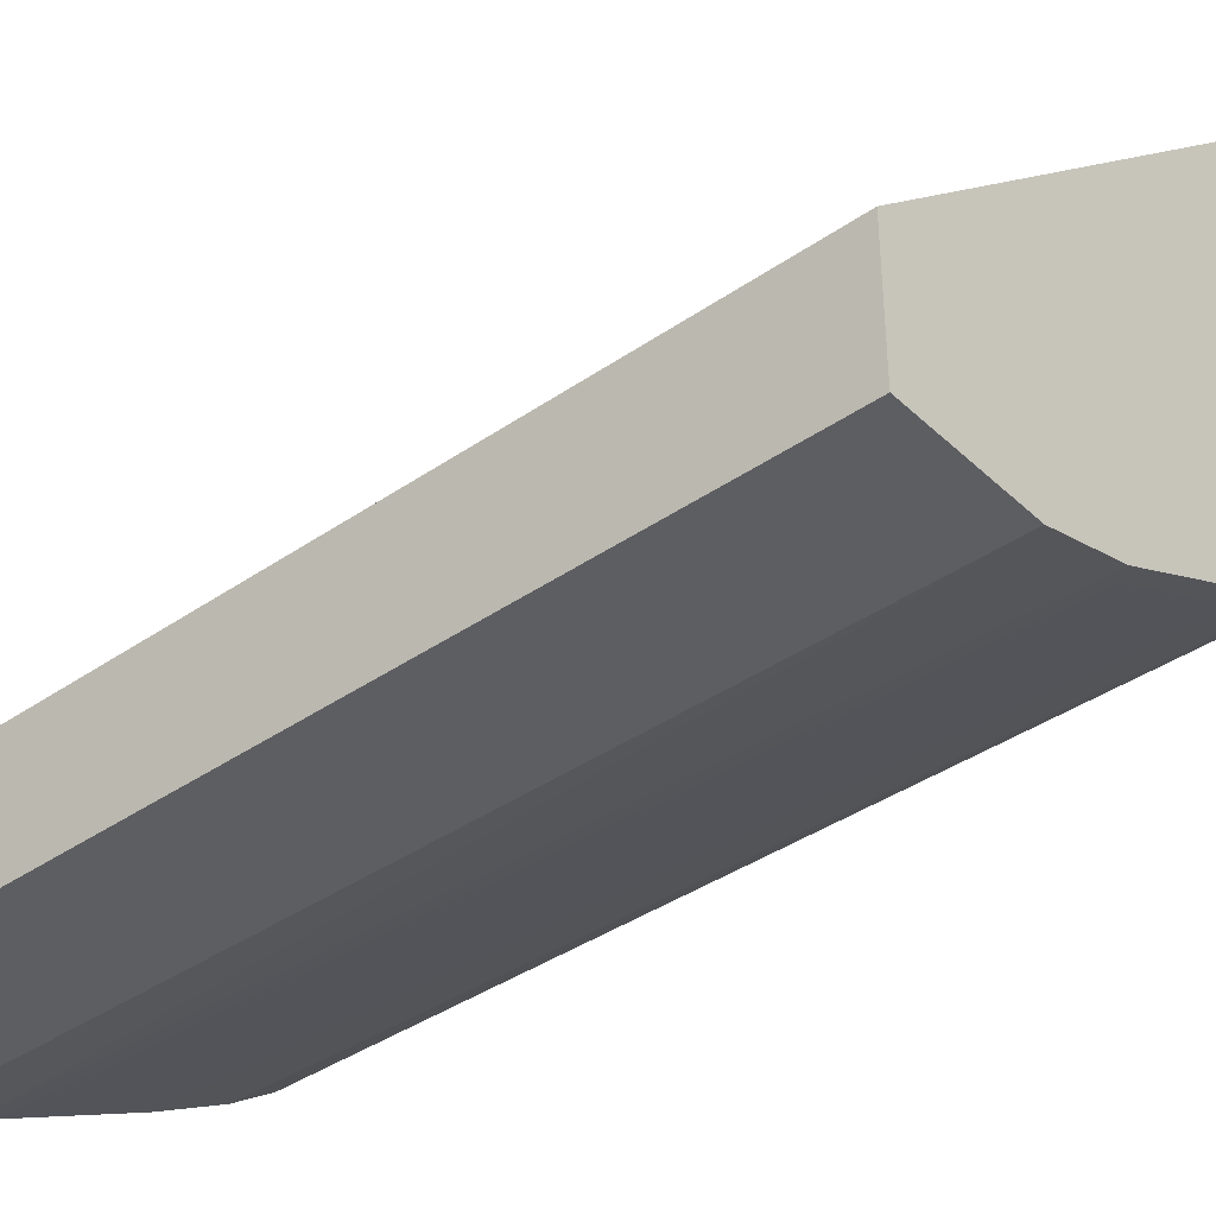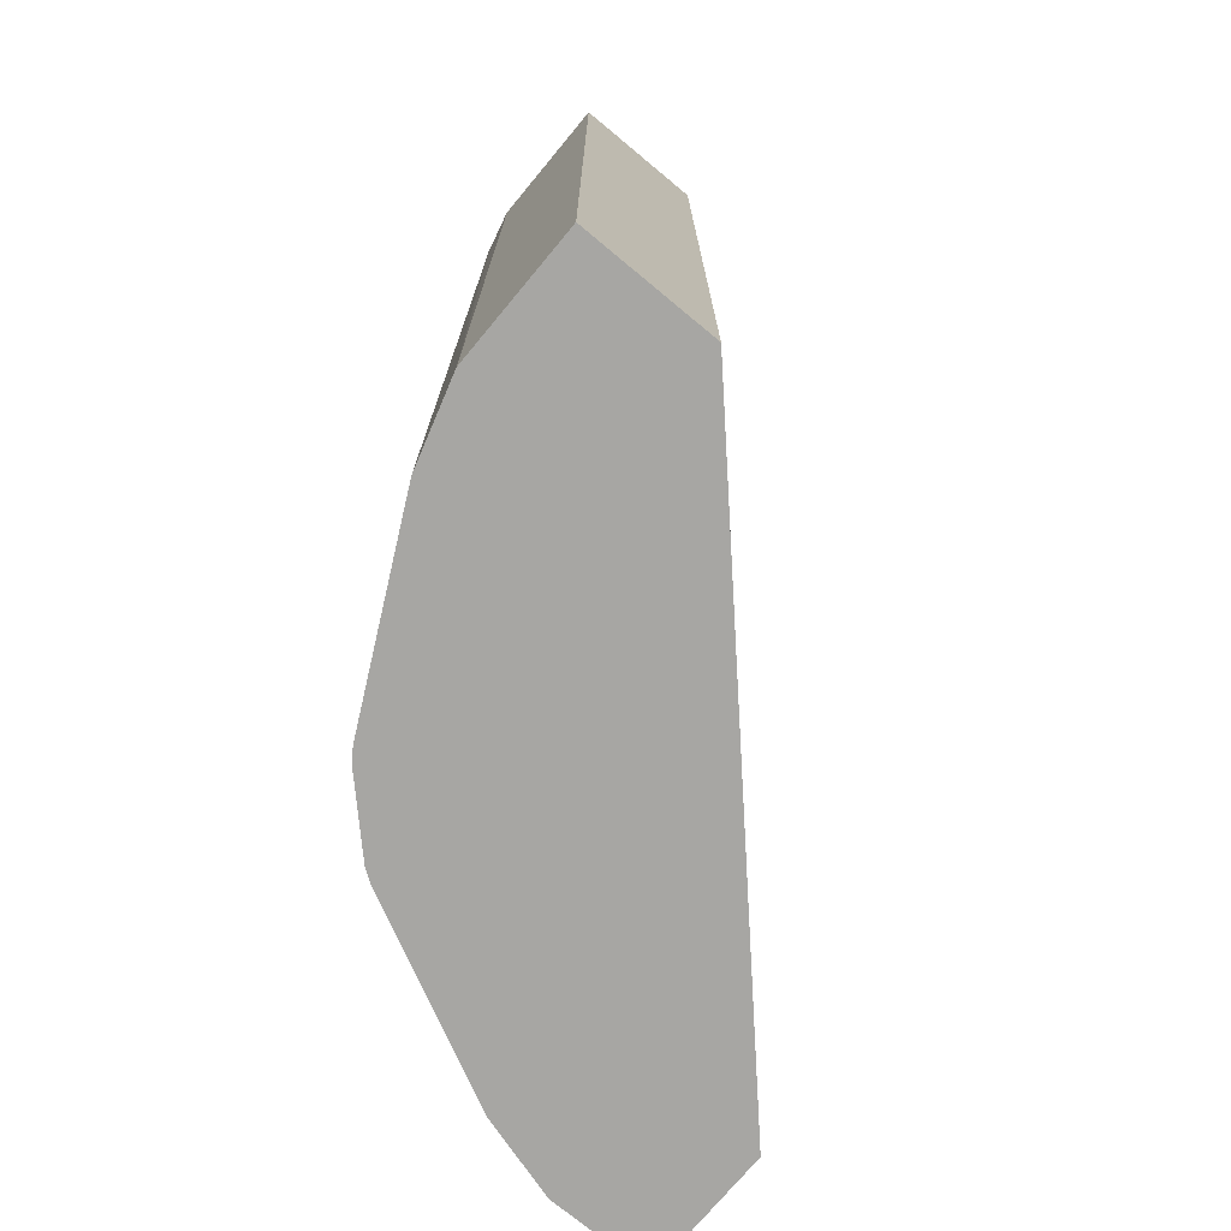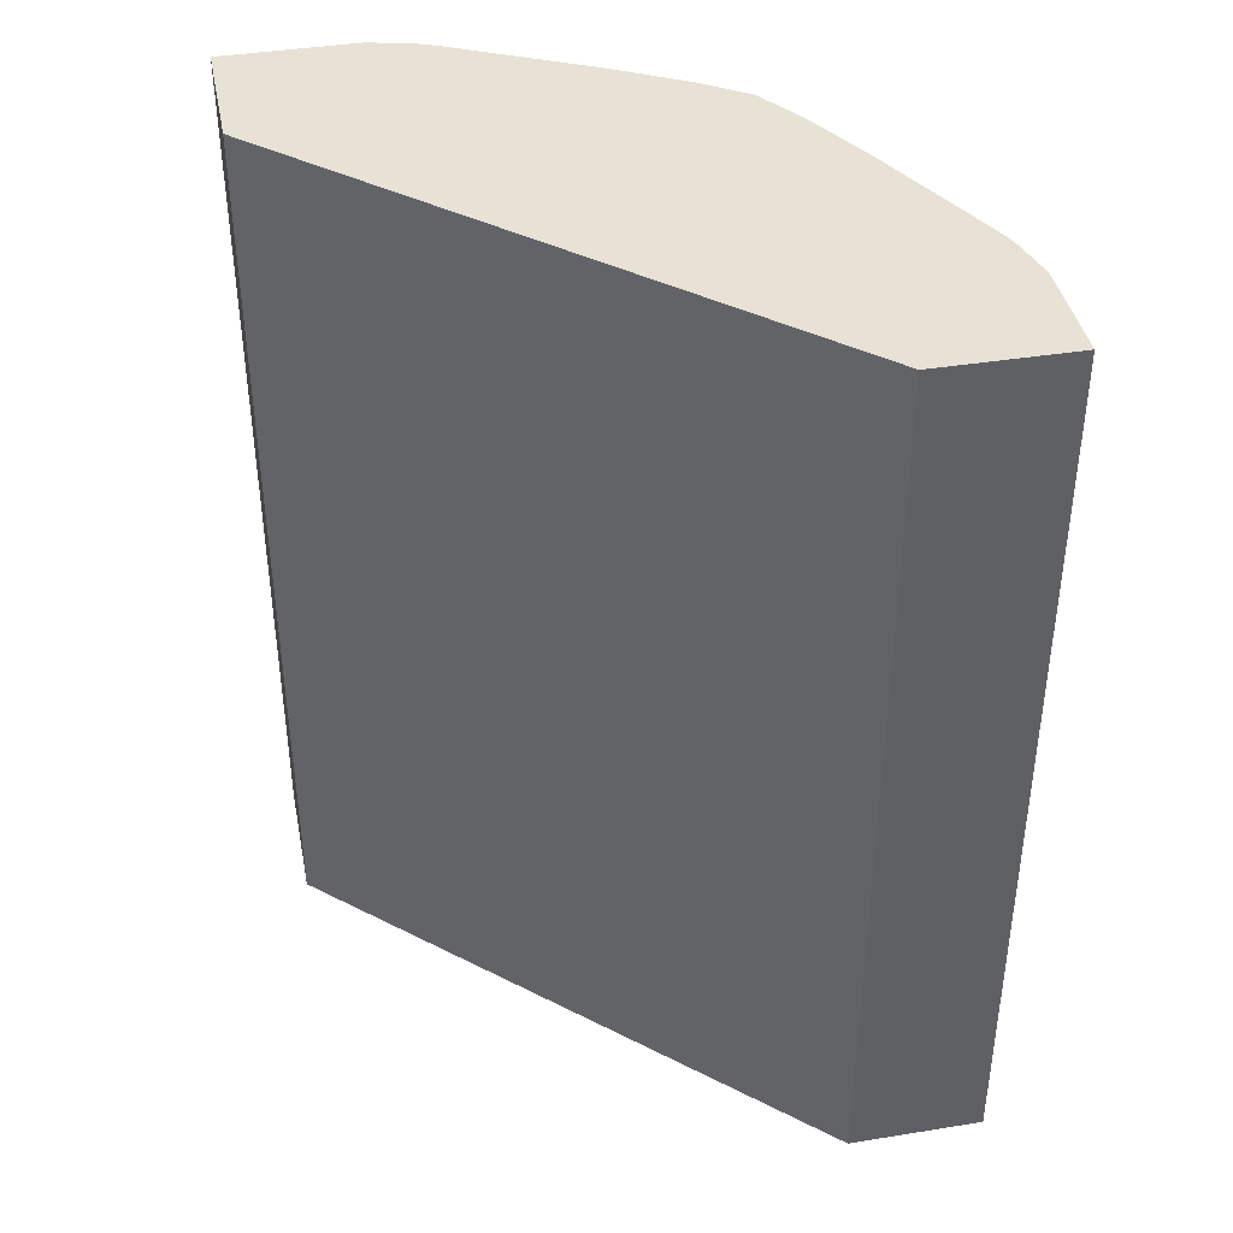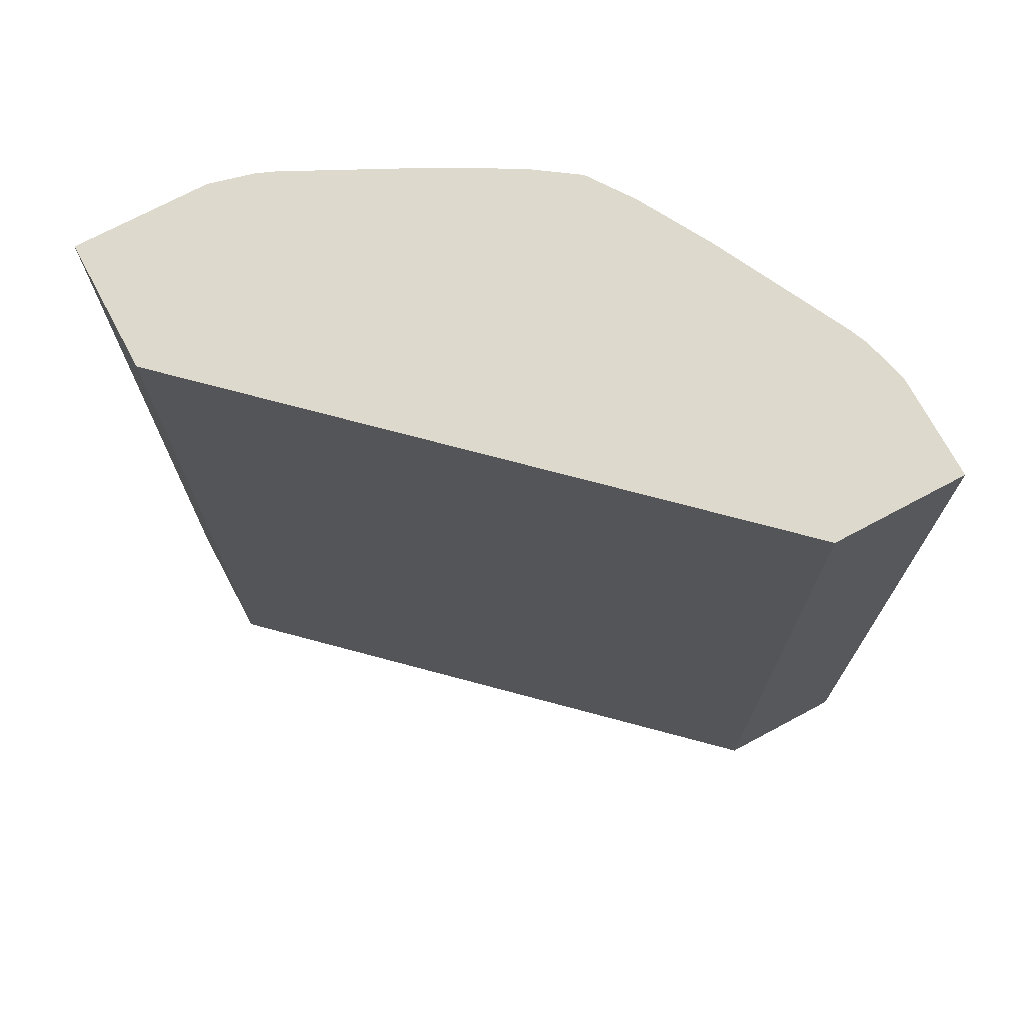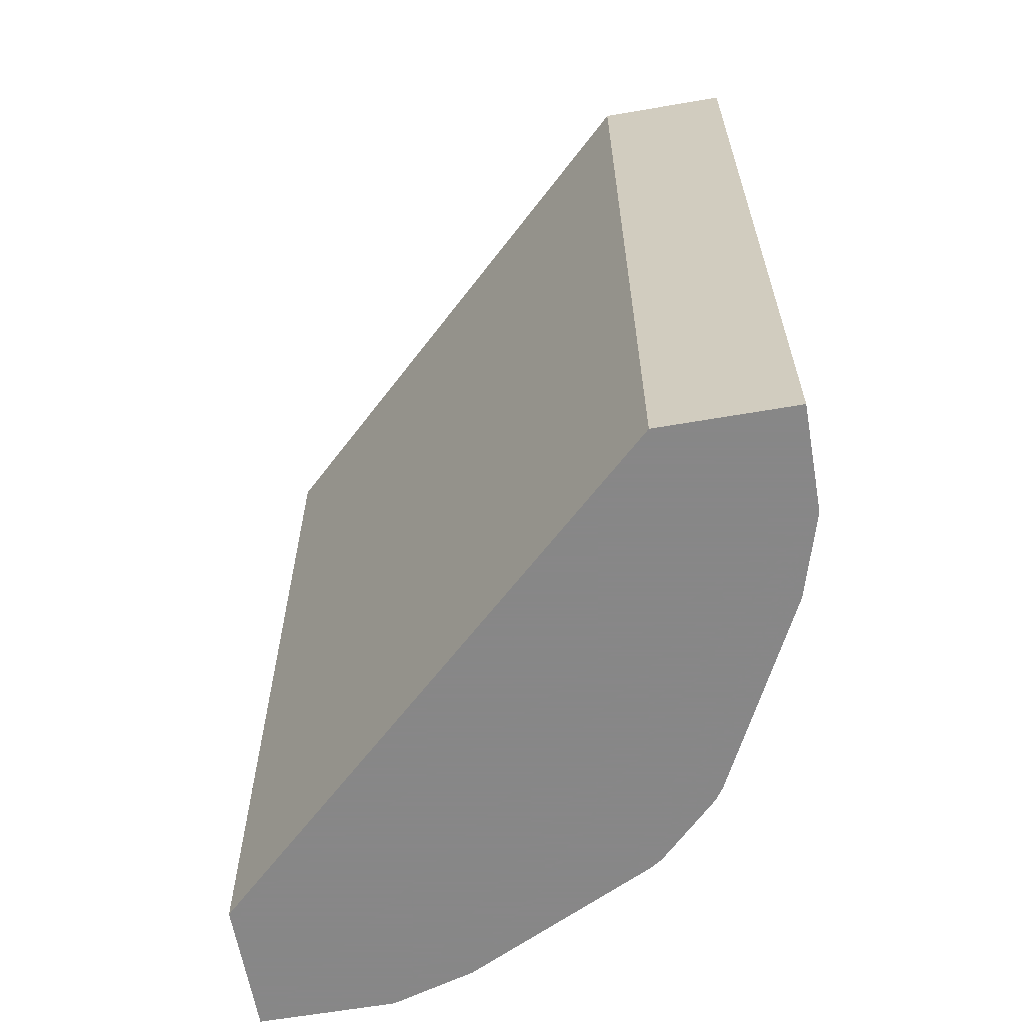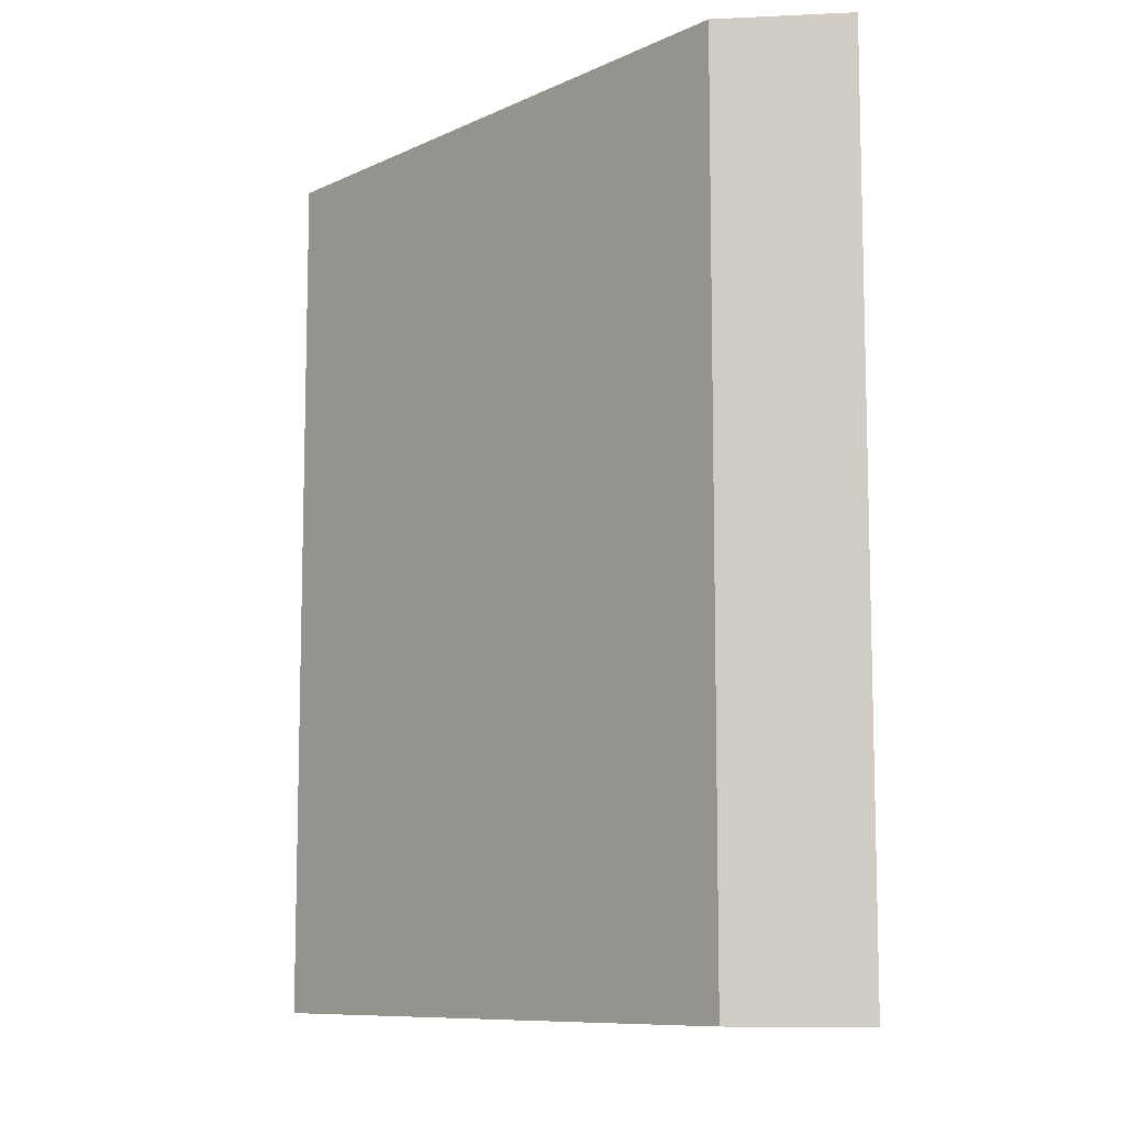
<metadata>
{"format":"obj","ext":"obj","renderer":"f3d","projection":"perspective","resolution":1024,"background":"white","views":[{"elev":-39.4,"azim":-49.3,"up":"+Z"},{"elev":-74.1,"azim":-129.7,"up":"+Y"},{"elev":40.4,"azim":-11.2,"up":"+Y"},{"elev":72.0,"azim":-28.1,"up":"+Y"},{"elev":-62.6,"azim":9.9,"up":"+Y"},{"elev":-9.5,"azim":6.9,"up":"+Y"}]}
</metadata>
<code>
v 0.1845 0.7704 -0.04101
v 0.1811 0.7704 -0.05448
v 0.1845 0.7704 -0.009091
v 0.1845 0.4967 -0.04101
v 0.179 0.7704 -0.05982
v 0.1771 0.4967 -0.06615
v 0.1435 0.7704 -0.009091
v 0.1845 0.4967 -0.009091
v 0.1585 0.7704 -0.1008
v 0.1743 0.5023 -0.07177
v 0.1743 0.4967 -0.07177
v -0.0001639 0.7704 -0.1435
v 0.1435 0.4967 -0.009091
v 0.1461 0.7704 -0.123
v 0.1538 0.5023 -0.1128
v 0.1481 0.4967 -0.124
v 0.1538 0.4967 -0.1128
v -0.0001639 0.7704 -0.1845
v -0.0001639 0.4967 -0.1435
v 0.1367 0.7704 -0.1367
v 0.1457 0.4967 -0.1276
v 0.04102 0.7704 -0.1845
v -0.0001639 0.4967 -0.1845
v 0.123 0.7704 -0.1461
v 0.1367 0.4967 -0.1367
v 0.1276 0.4967 -0.1457
v 0.05449 0.7704 -0.1811
v 0.04102 0.4967 -0.1845
v 0.1008 0.7704 -0.1585
v 0.124 0.4967 -0.1481
v 0.05982 0.7704 -0.179
v 0.06615 0.4967 -0.1771
v 0.1128 0.5023 -0.1538
v 0.1128 0.4967 -0.1538
v 0.07177 0.5023 -0.1743
v 0.07177 0.4967 -0.1743
f 18 22 28
f 15 17 16
f 14 21 20
f 14 16 21
f 12 23 19
f 12 18 23
f 10 17 15
f 9 15 16
f 9 16 14
f 7 19 13
f 7 12 19
f 6 11 10
f 5 10 15
f 5 15 9
f 10 11 17
f 18 28 23
f 33 34 36
f 20 25 26
f 5 6 10
f 33 36 35
f 32 35 36
f 31 35 32
f 30 34 33
f 29 35 31
f 20 21 25
f 29 33 35
f 27 32 28
f 27 31 32
f 24 30 29
f 24 26 30
f 22 27 28
f 20 26 24
f 29 30 33
f 4 11 6
f 1 3 8
f 4 16 17
f 1 2 5
f 1 5 9
f 4 17 11
f 1 14 20
f 1 20 24
f 1 24 29
f 1 29 31
f 1 31 27
f 1 27 22
f 1 22 18
f 1 18 12
f 1 12 7
f 1 7 3
f 1 8 4
f 1 4 2
f 1 9 14
f 2 6 5
f 2 4 6
f 4 21 16
f 4 26 25
f 4 30 26
f 4 34 30
f 4 36 34
f 4 32 36
f 4 25 21
f 4 23 28
f 4 19 23
f 4 13 19
f 4 8 13
f 3 13 8
f 4 28 32
f 3 7 13

</code>
